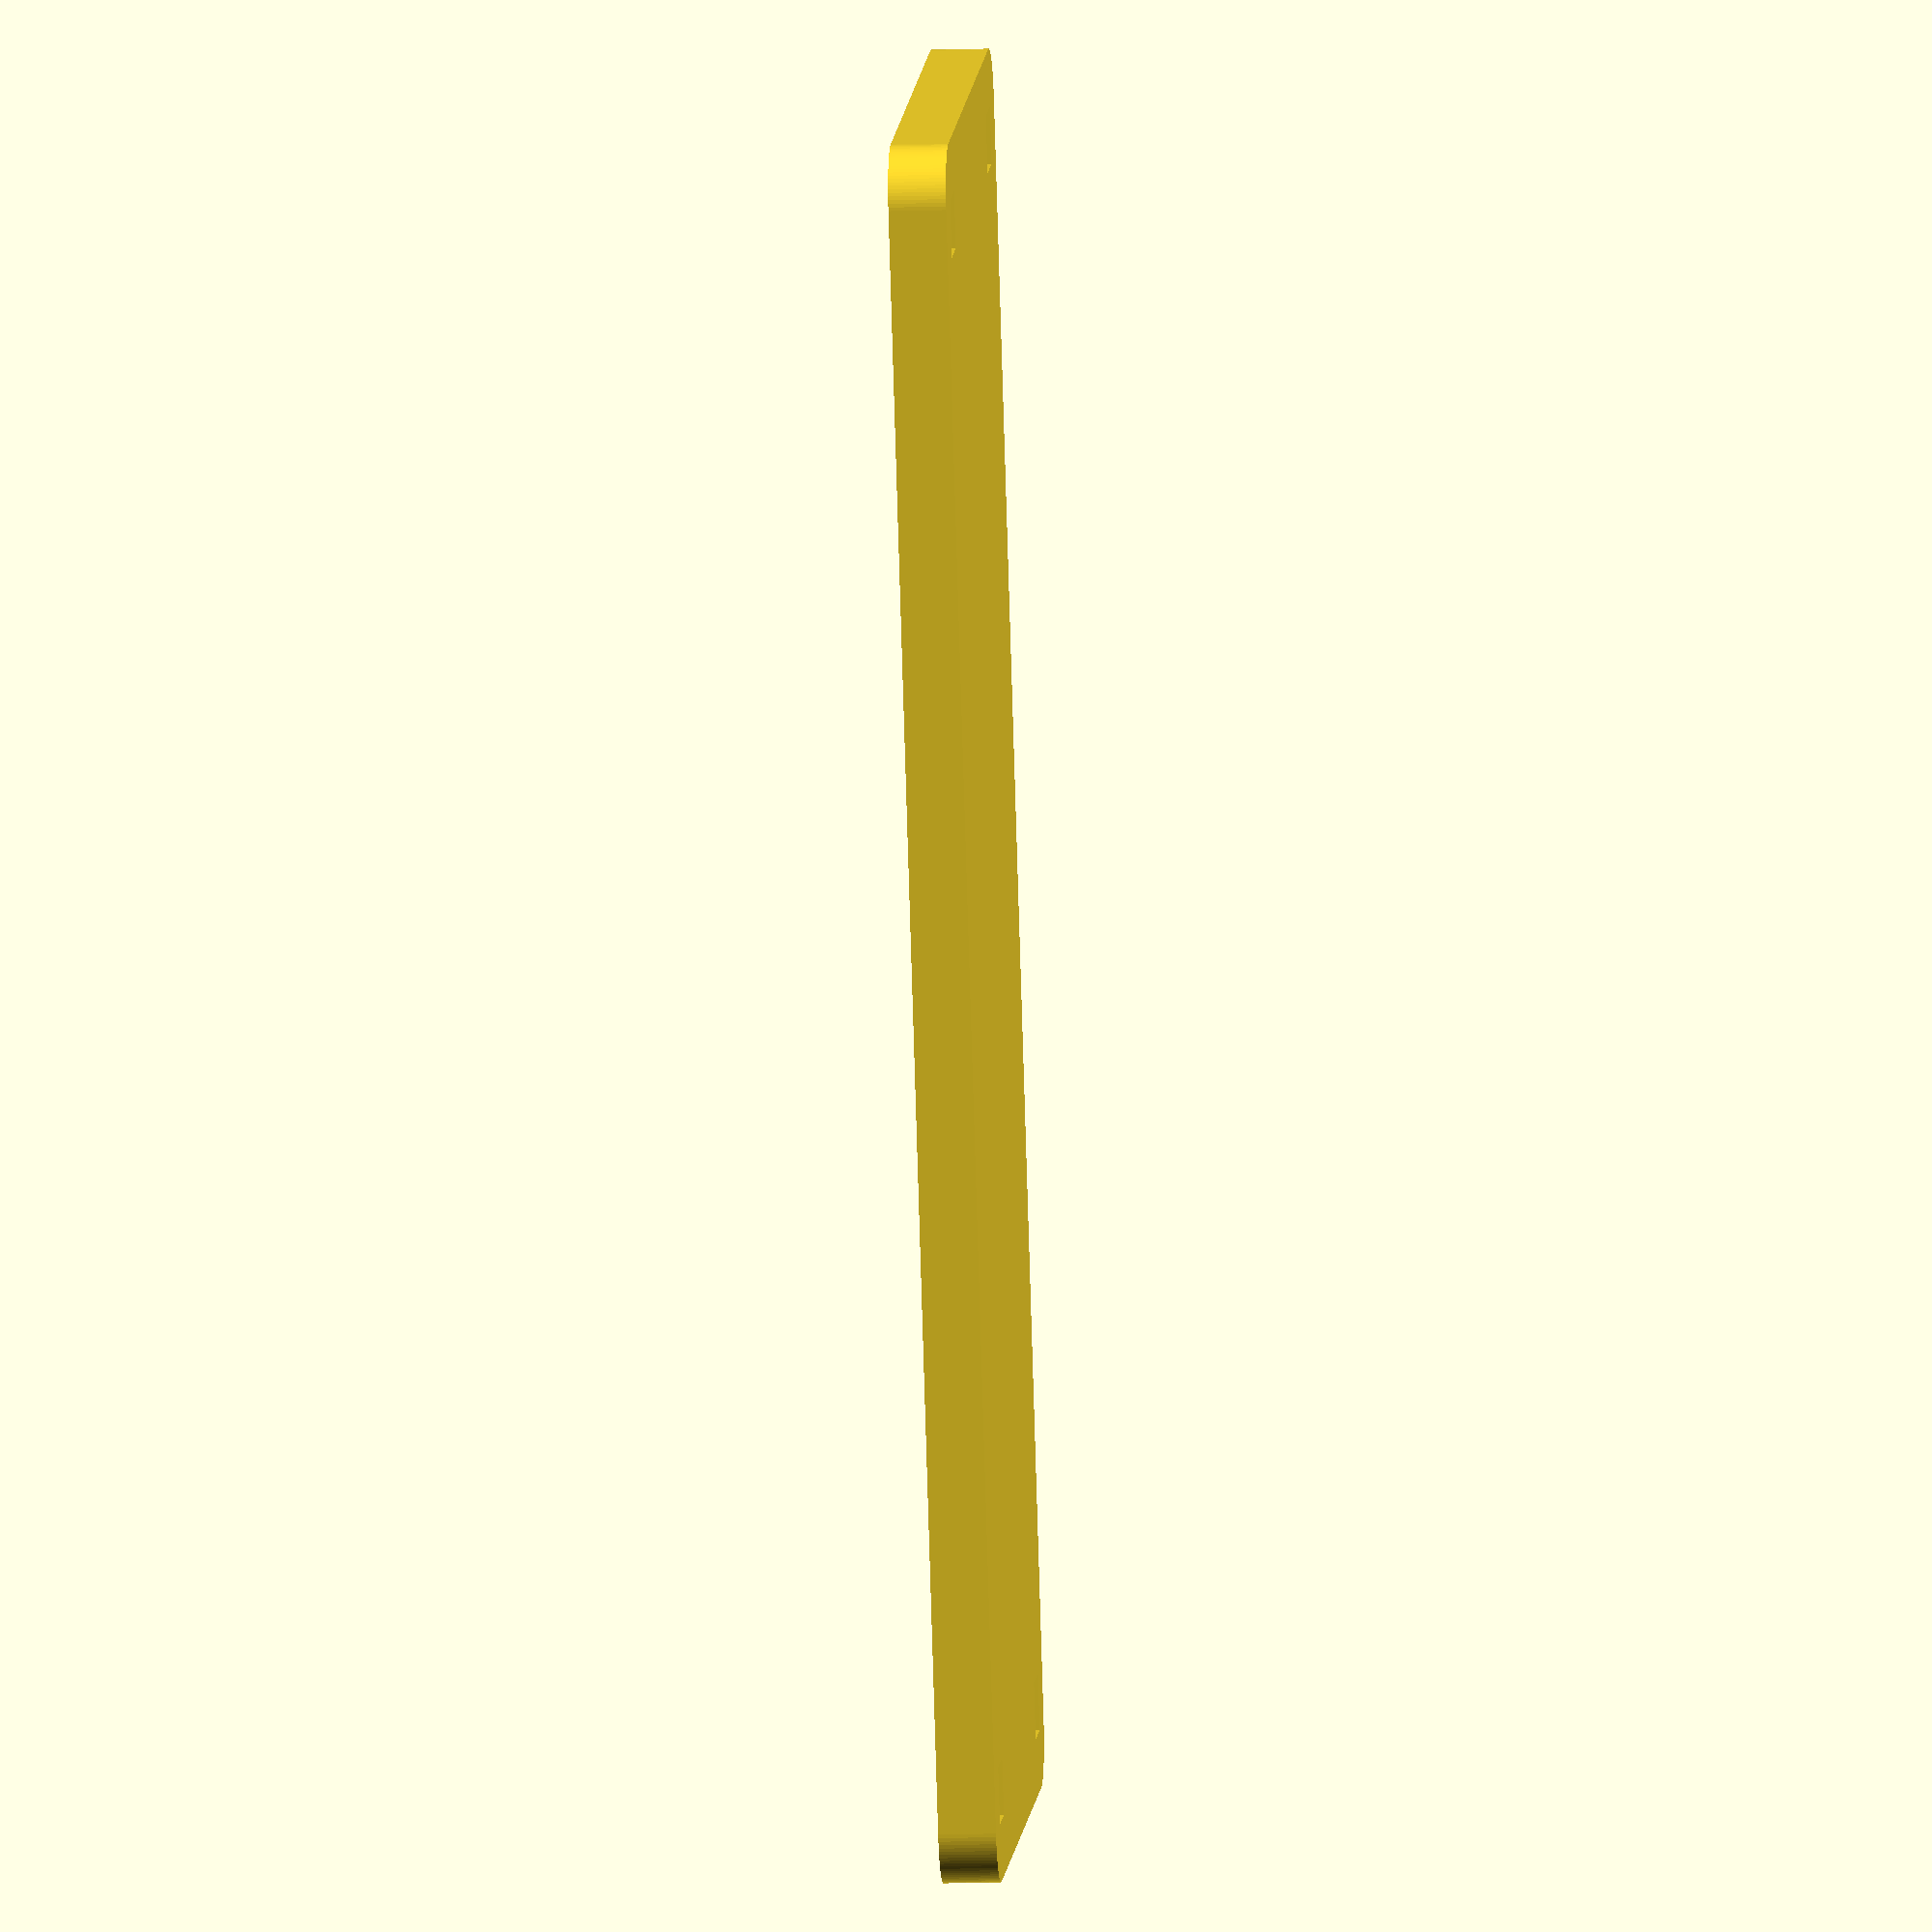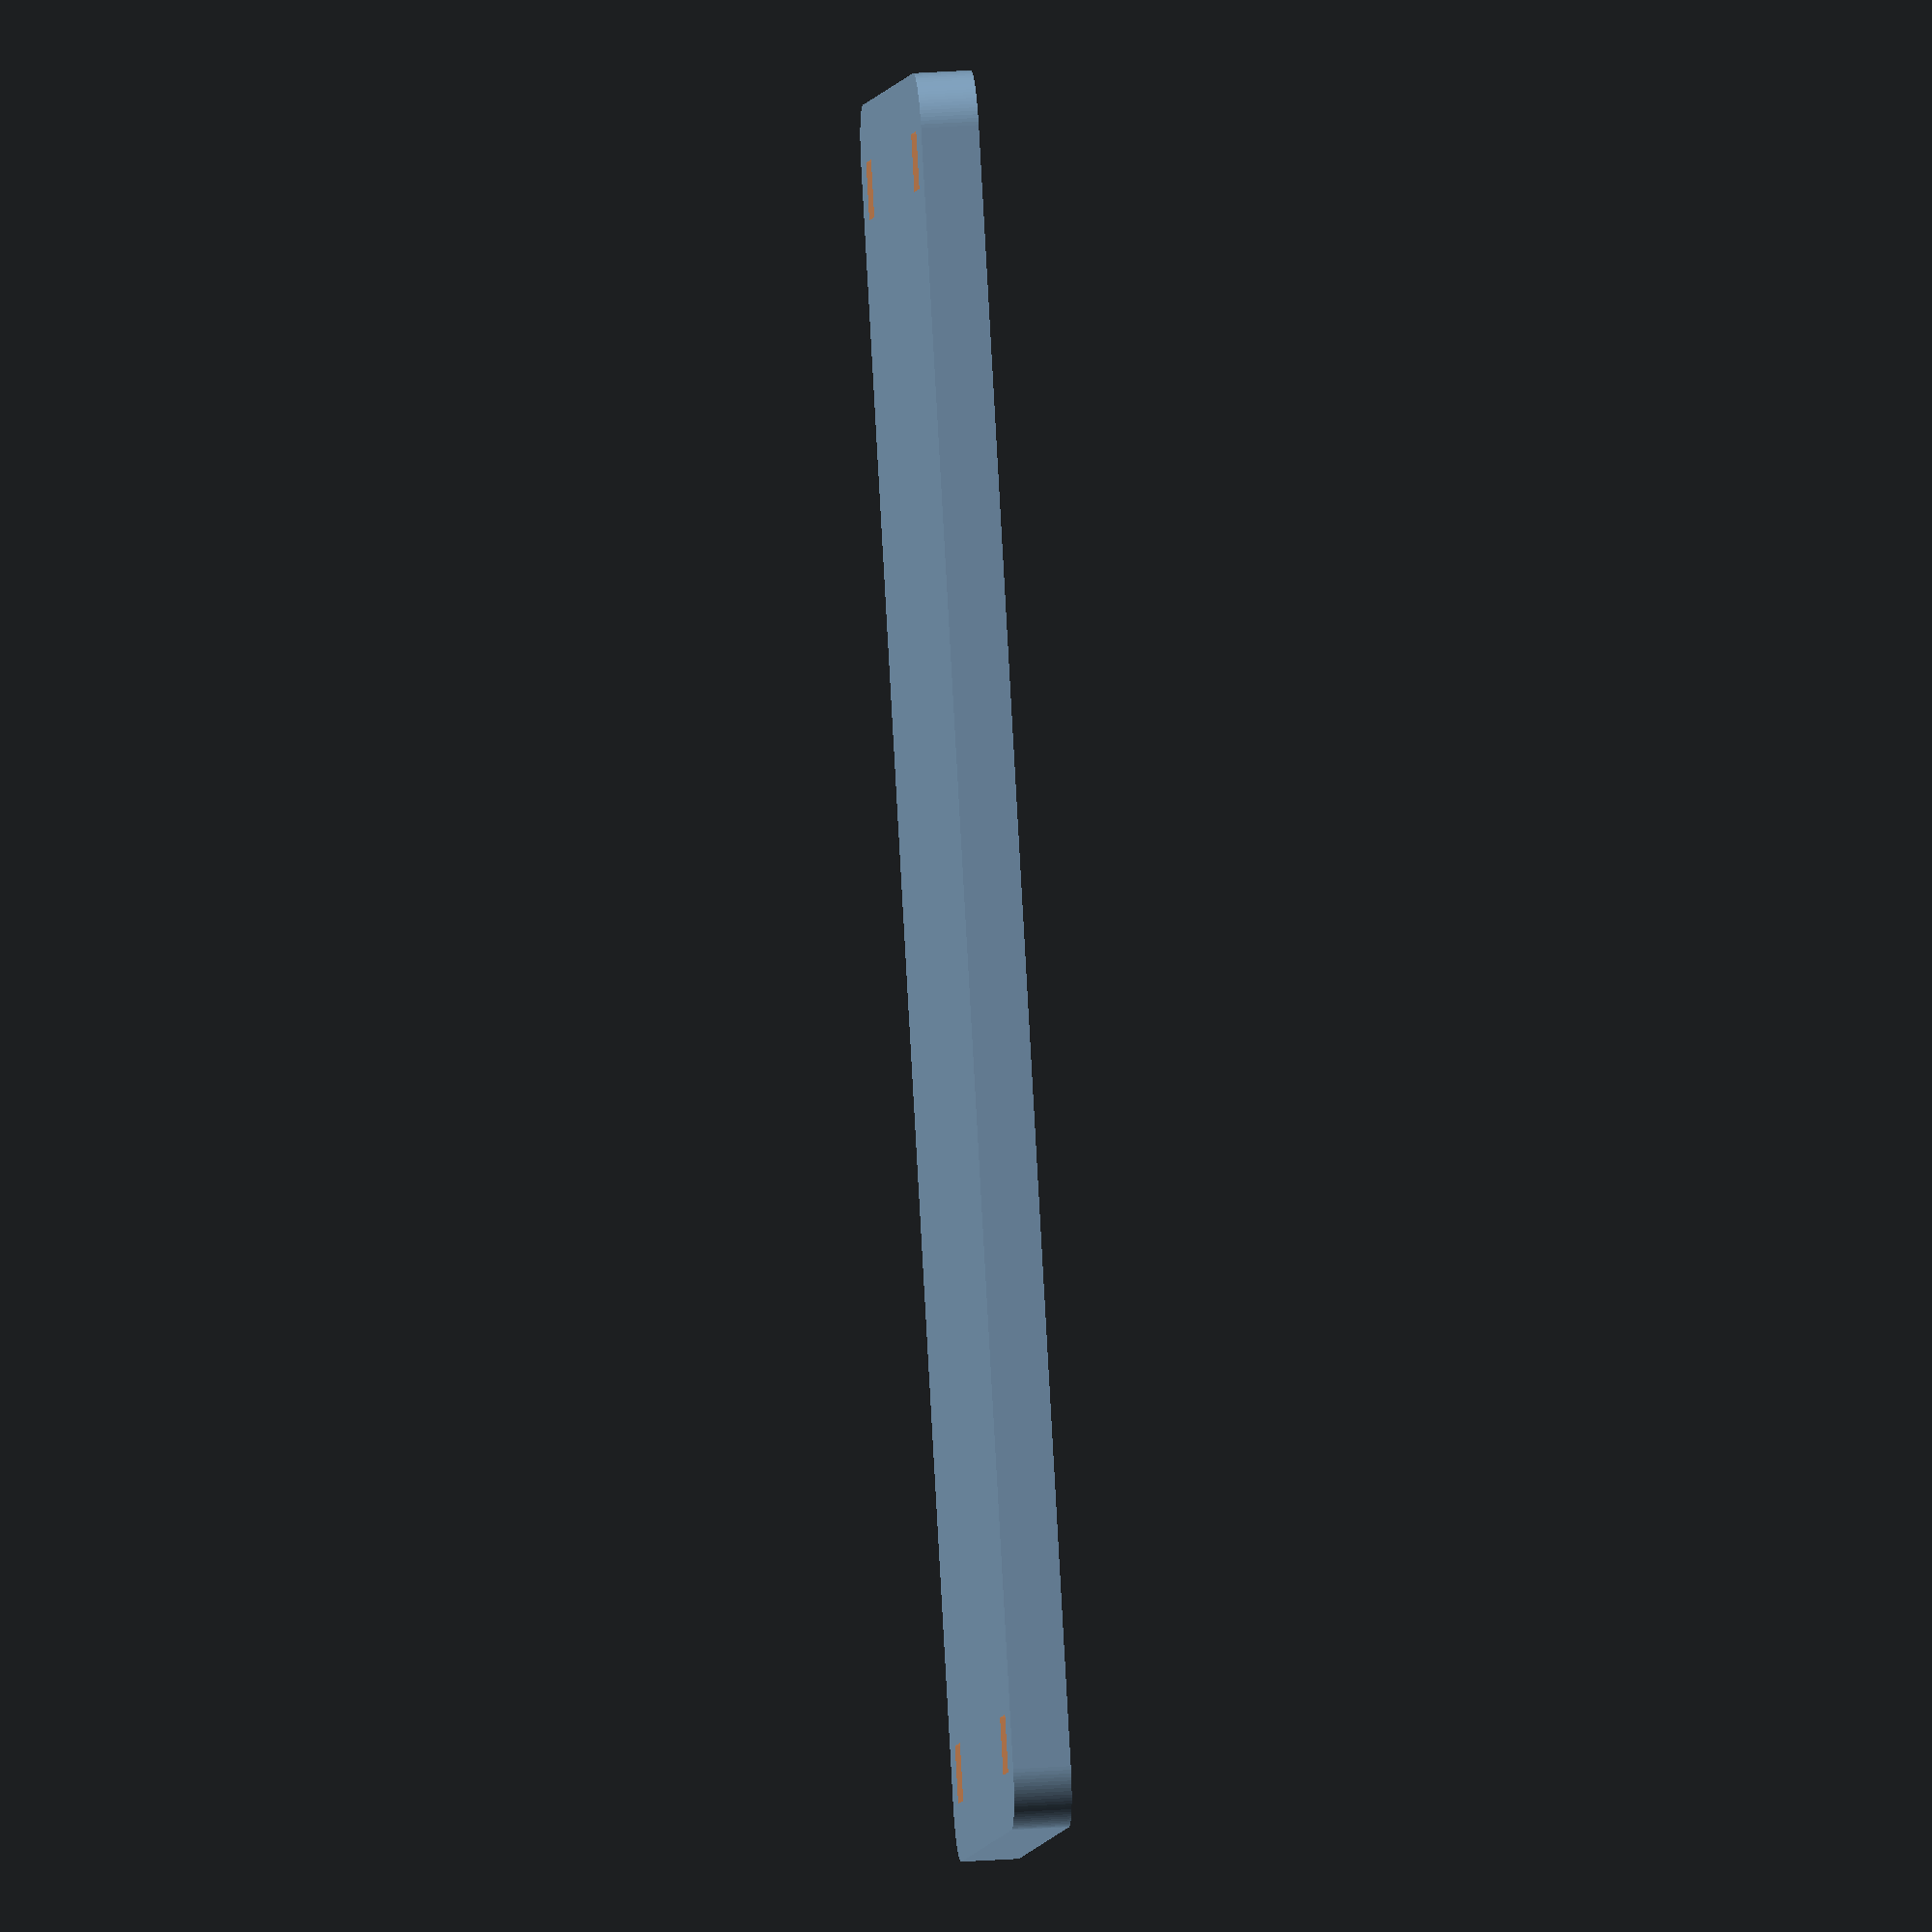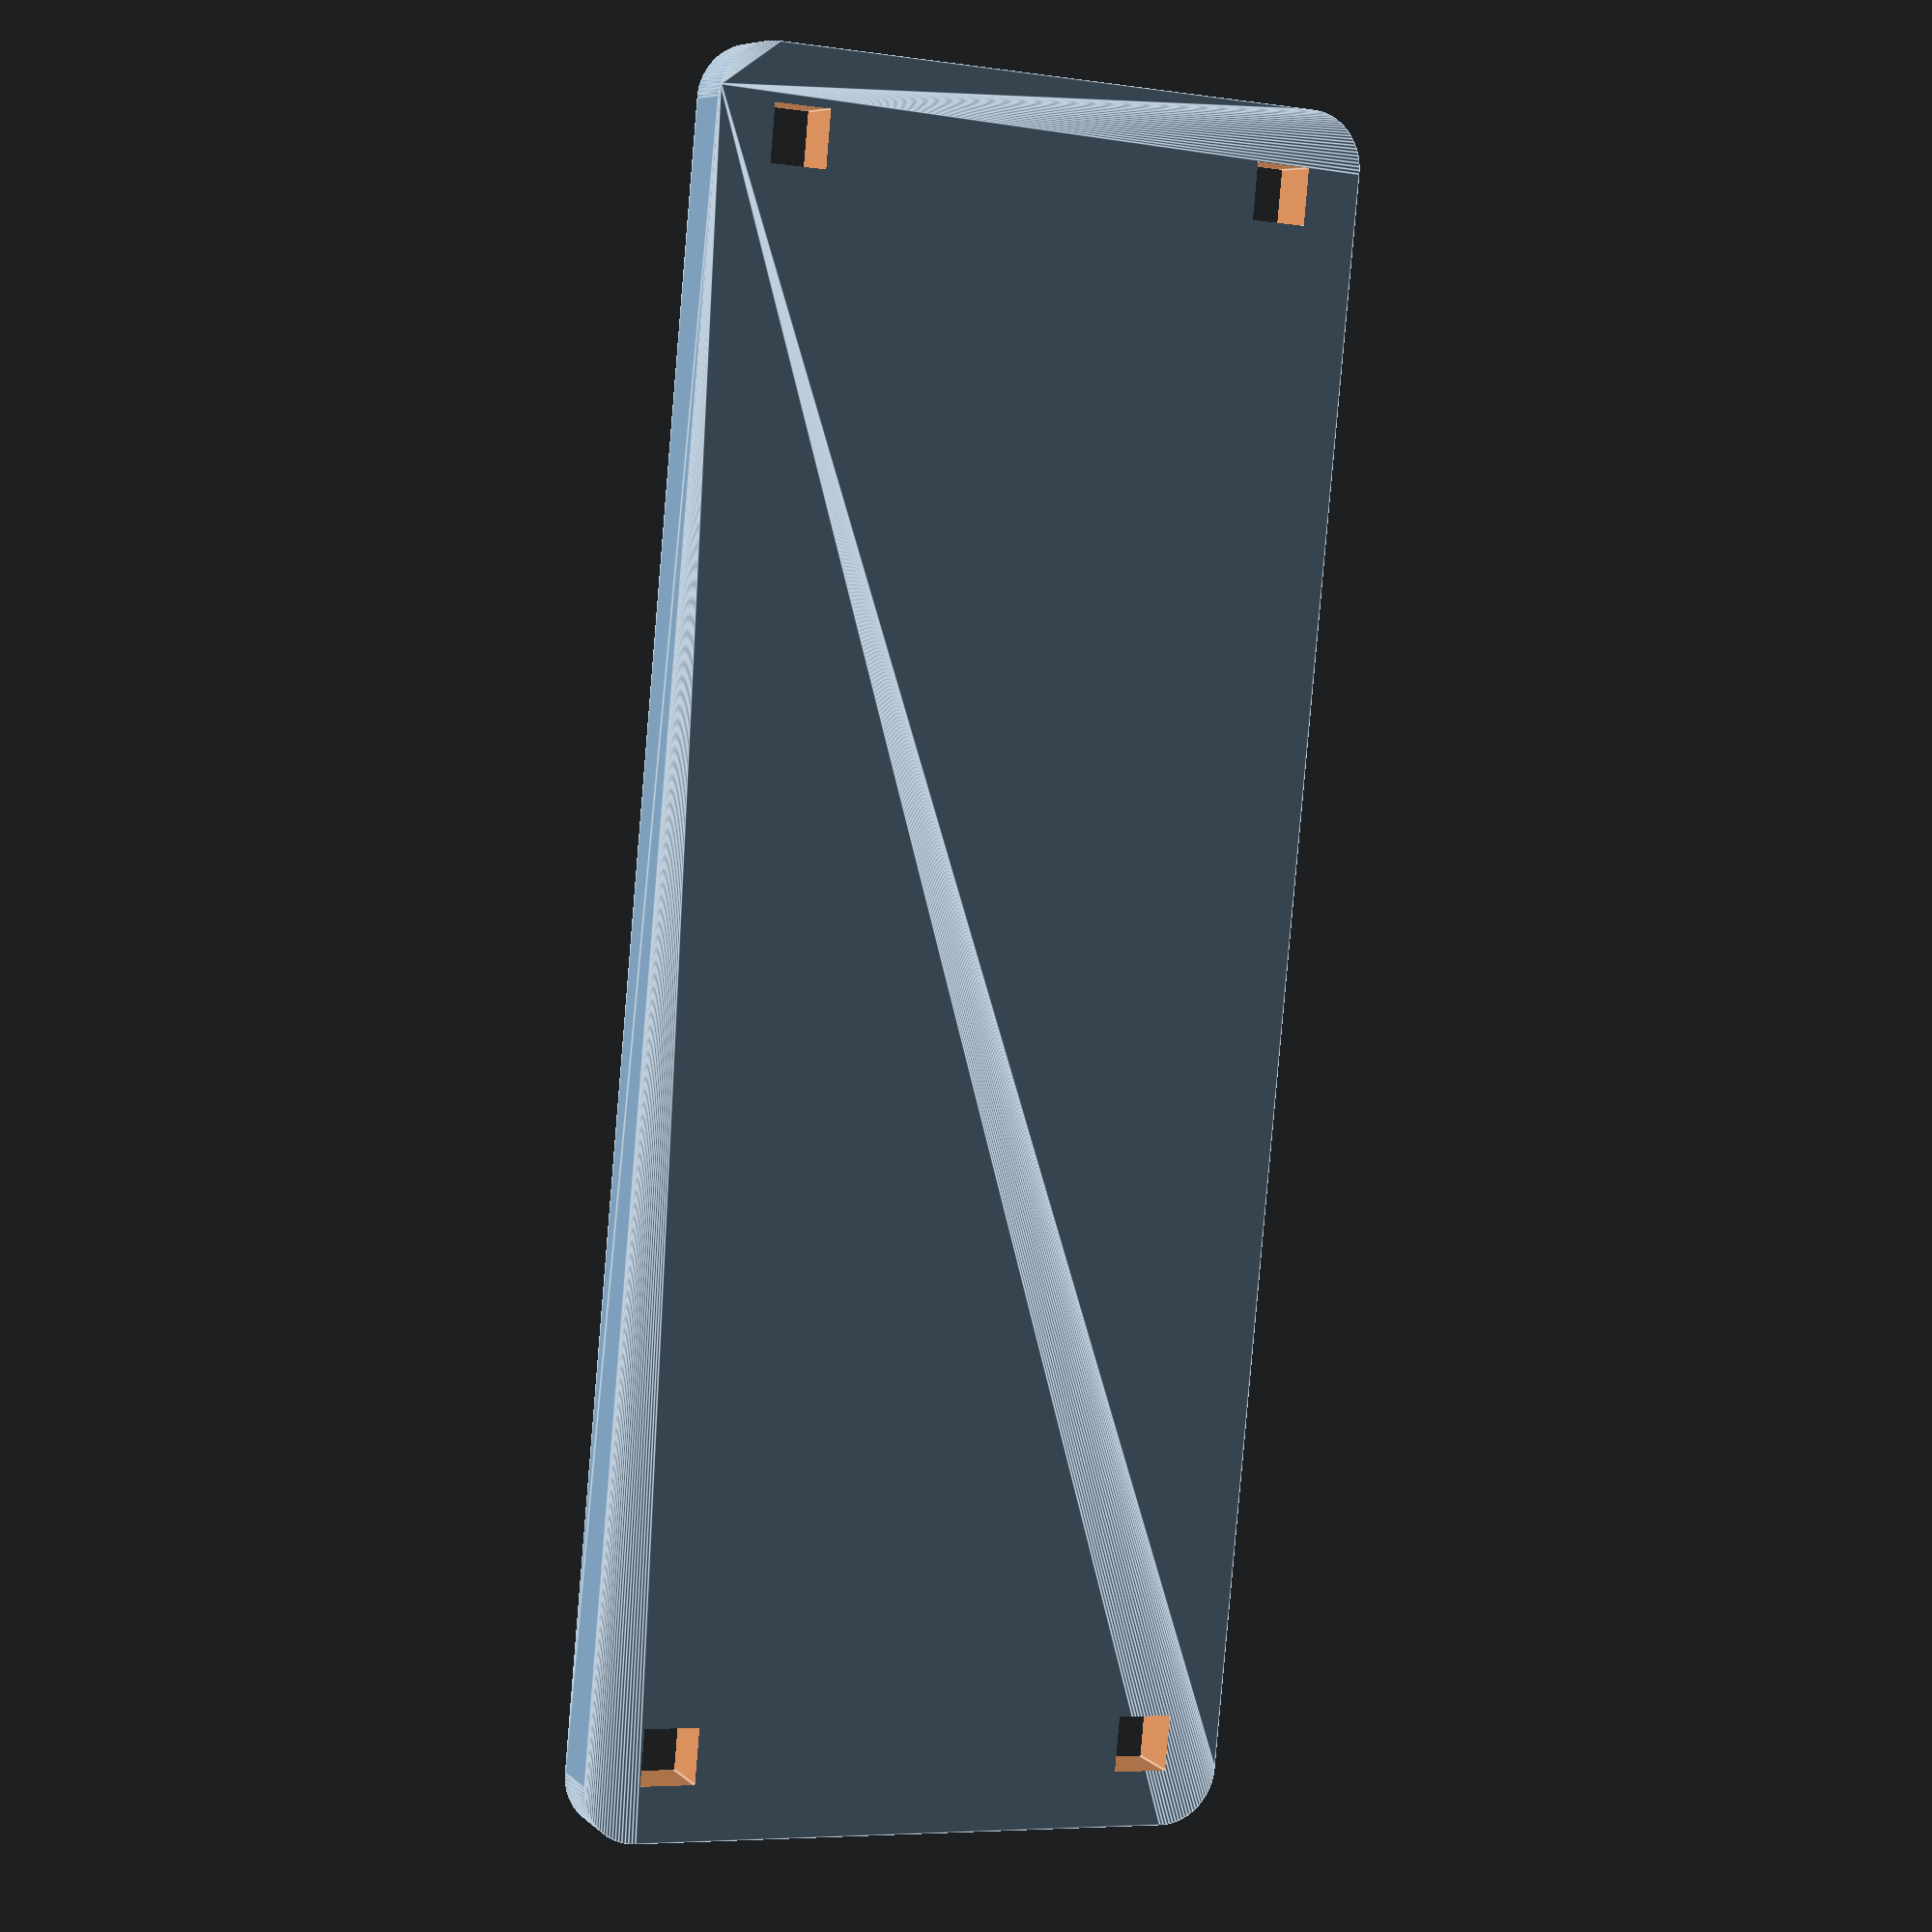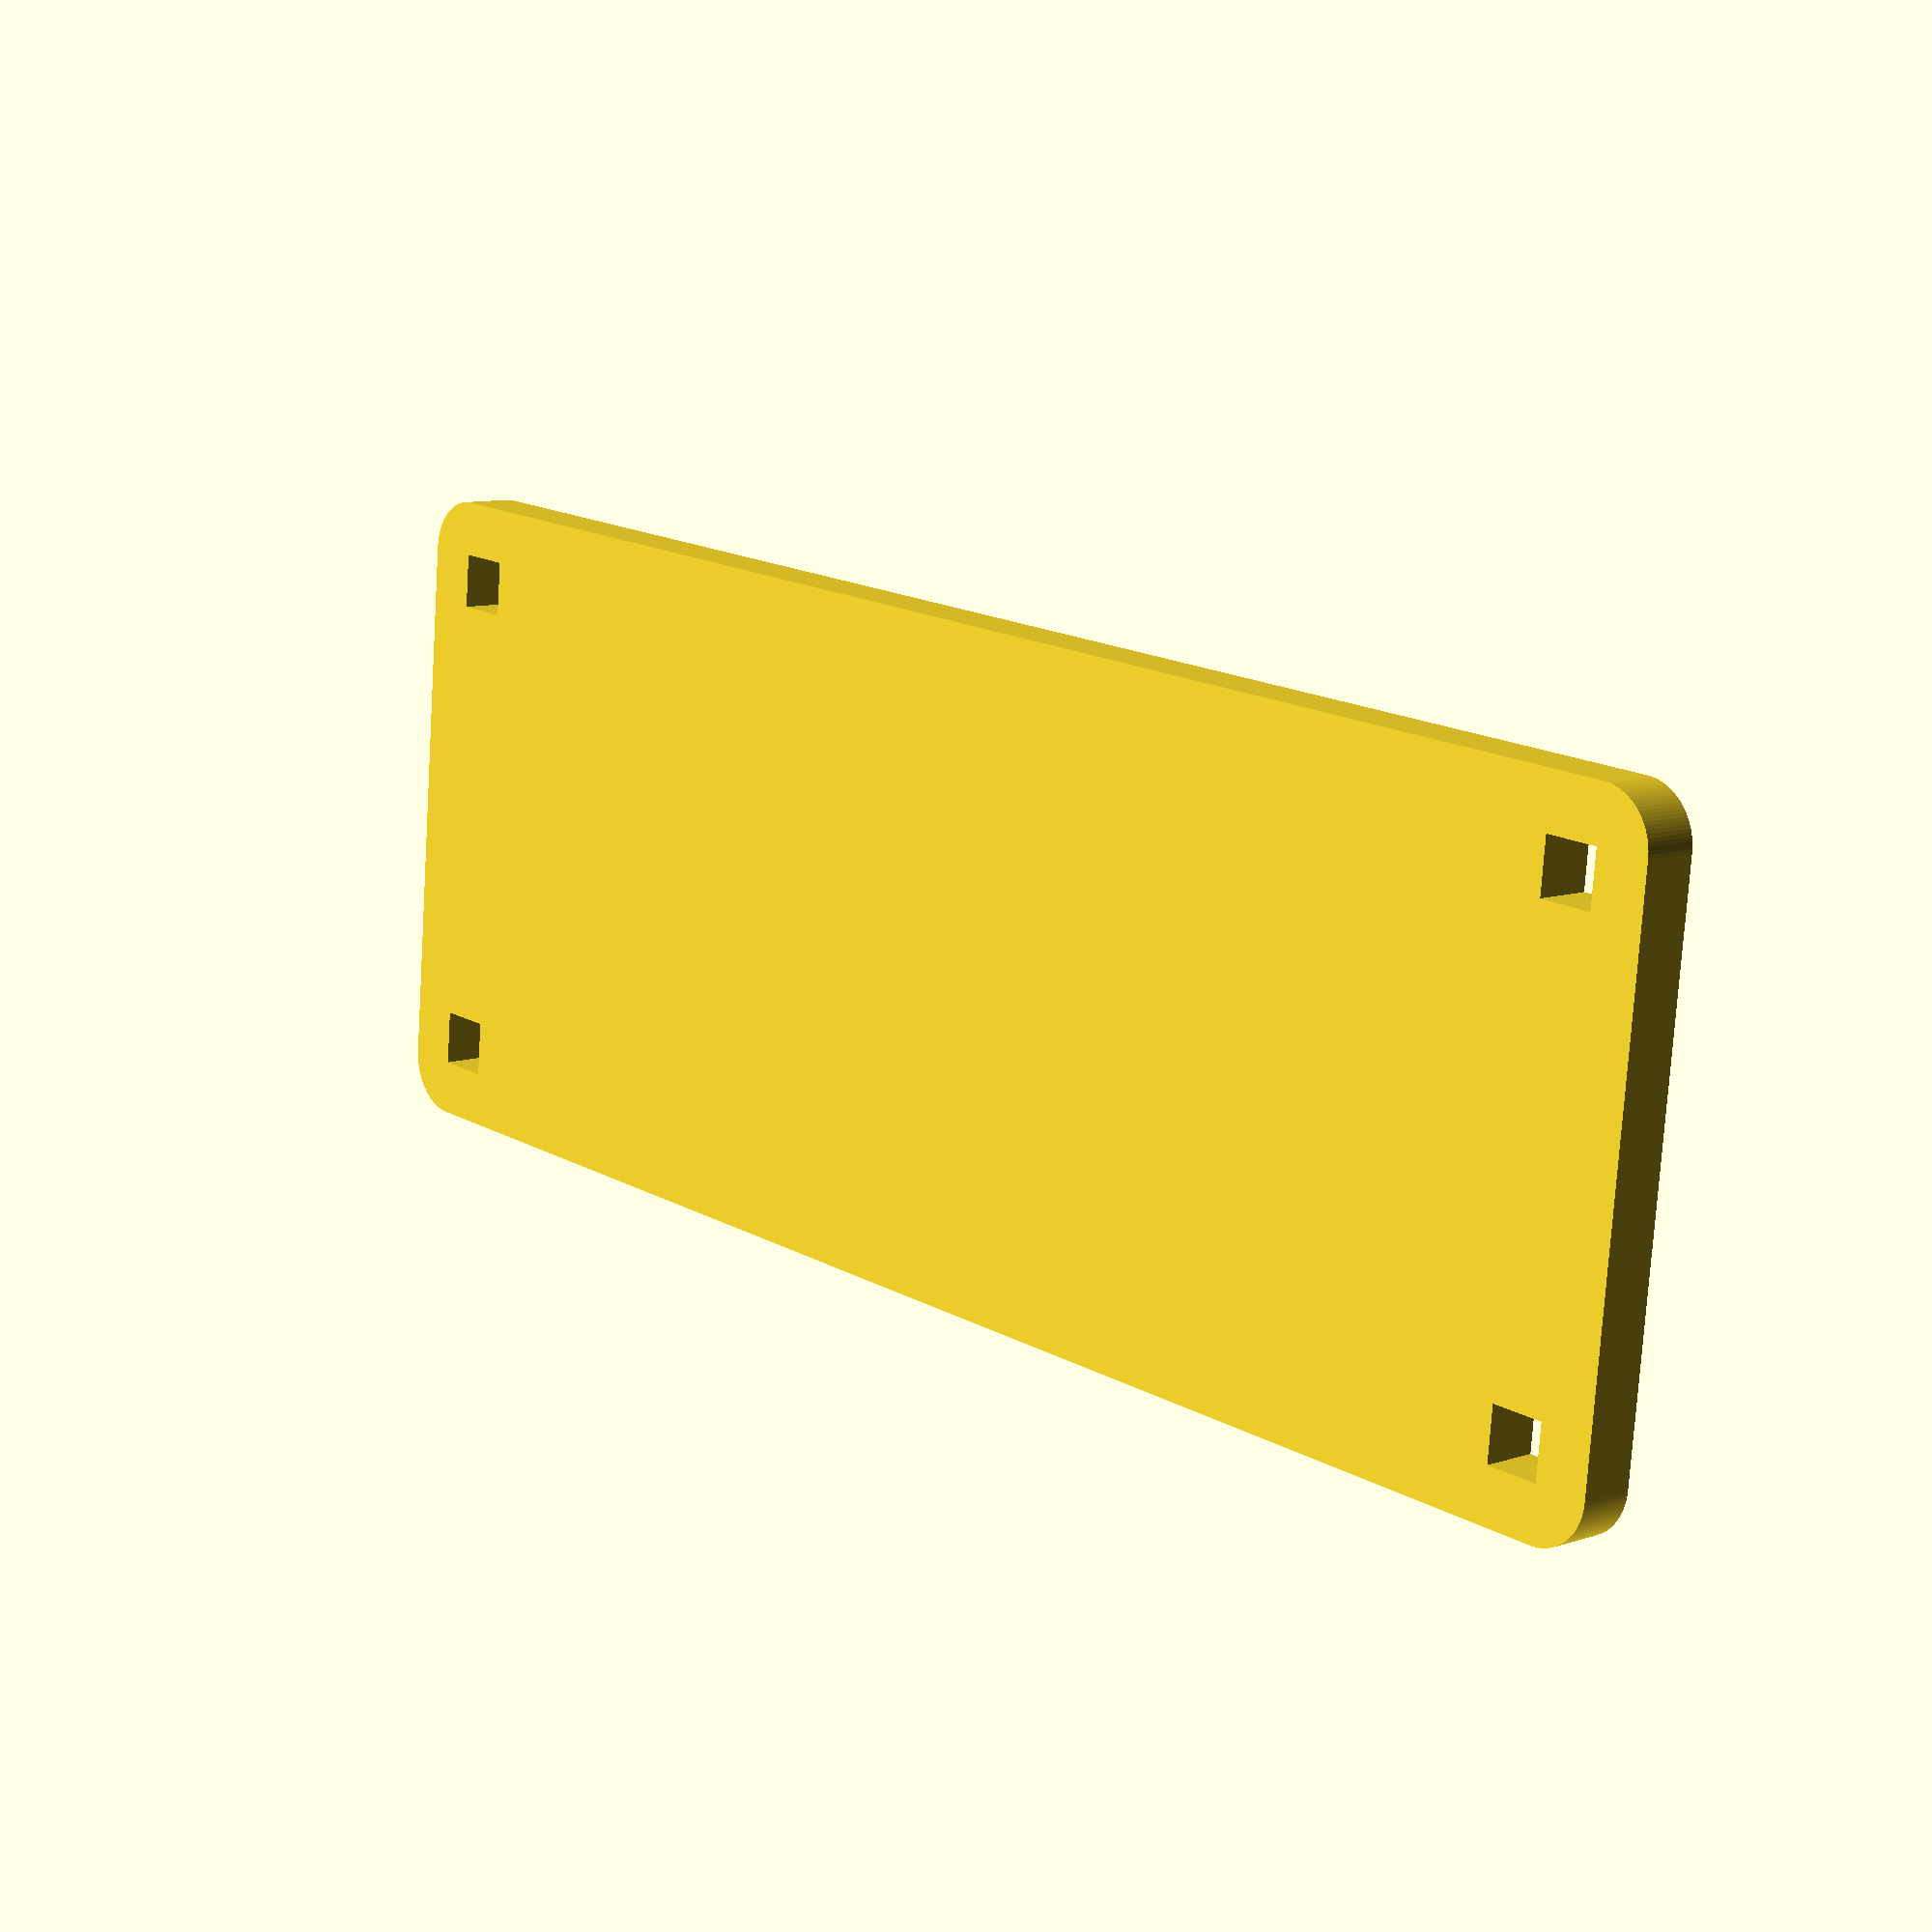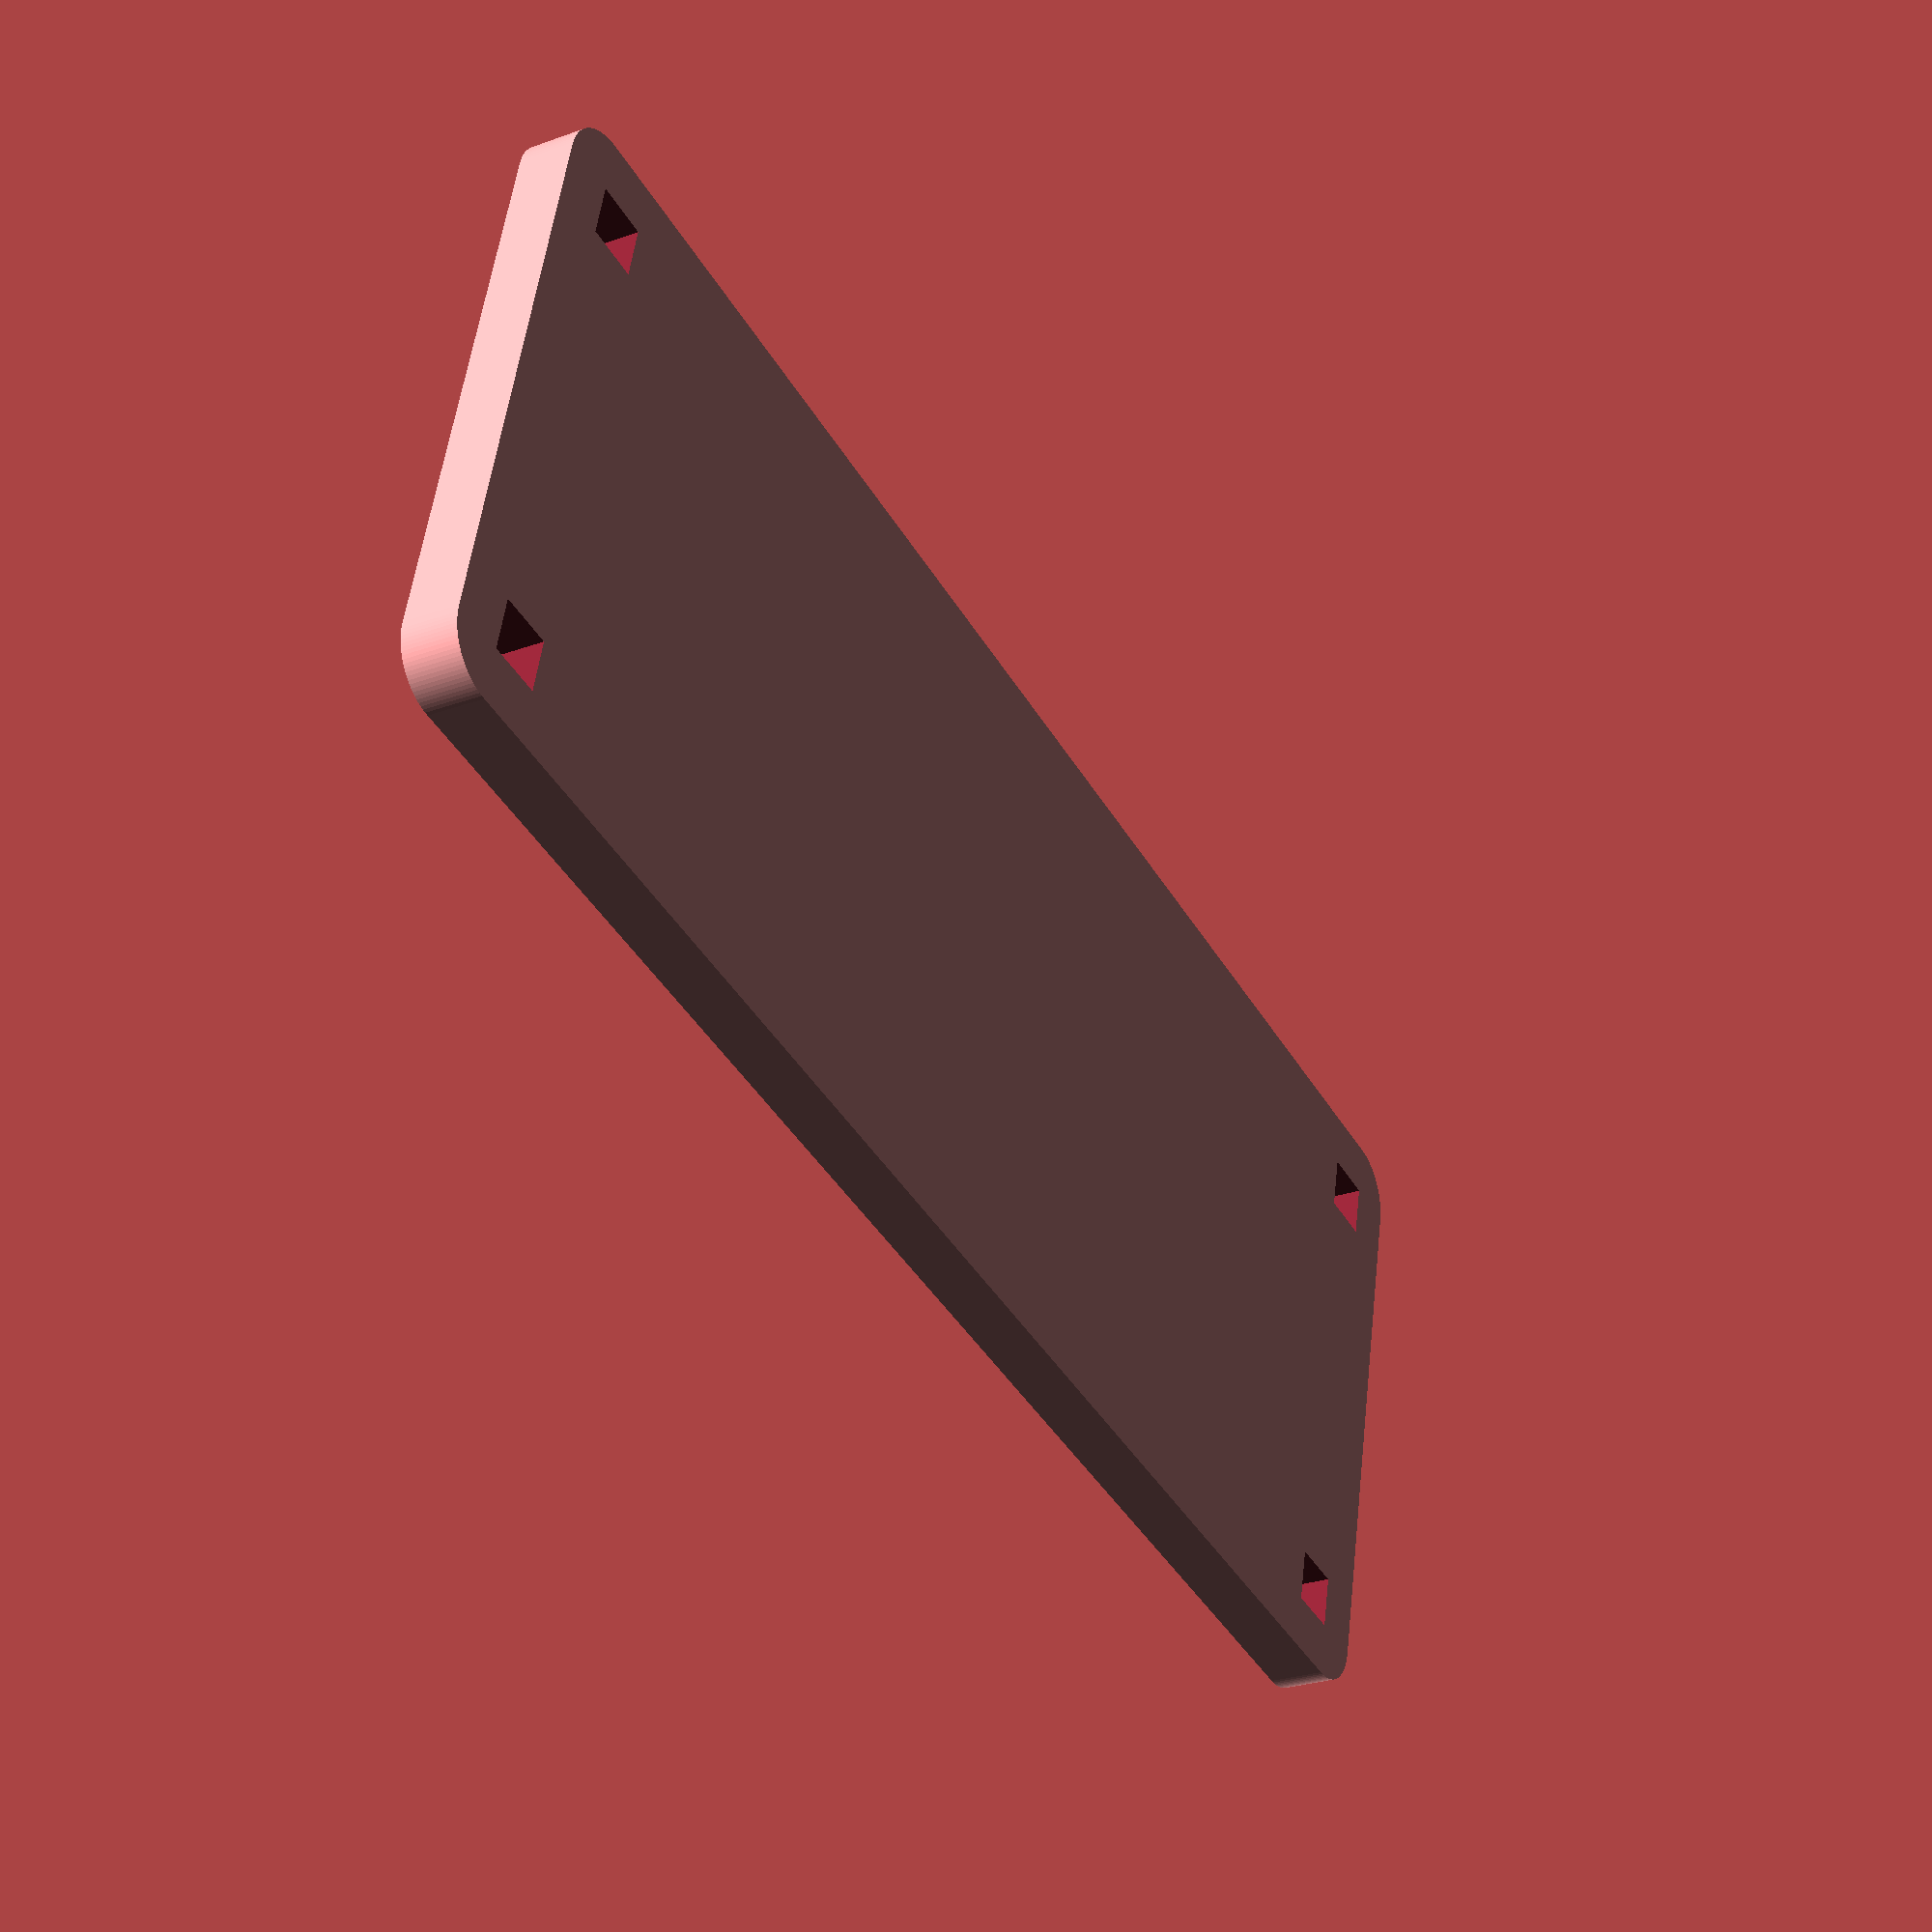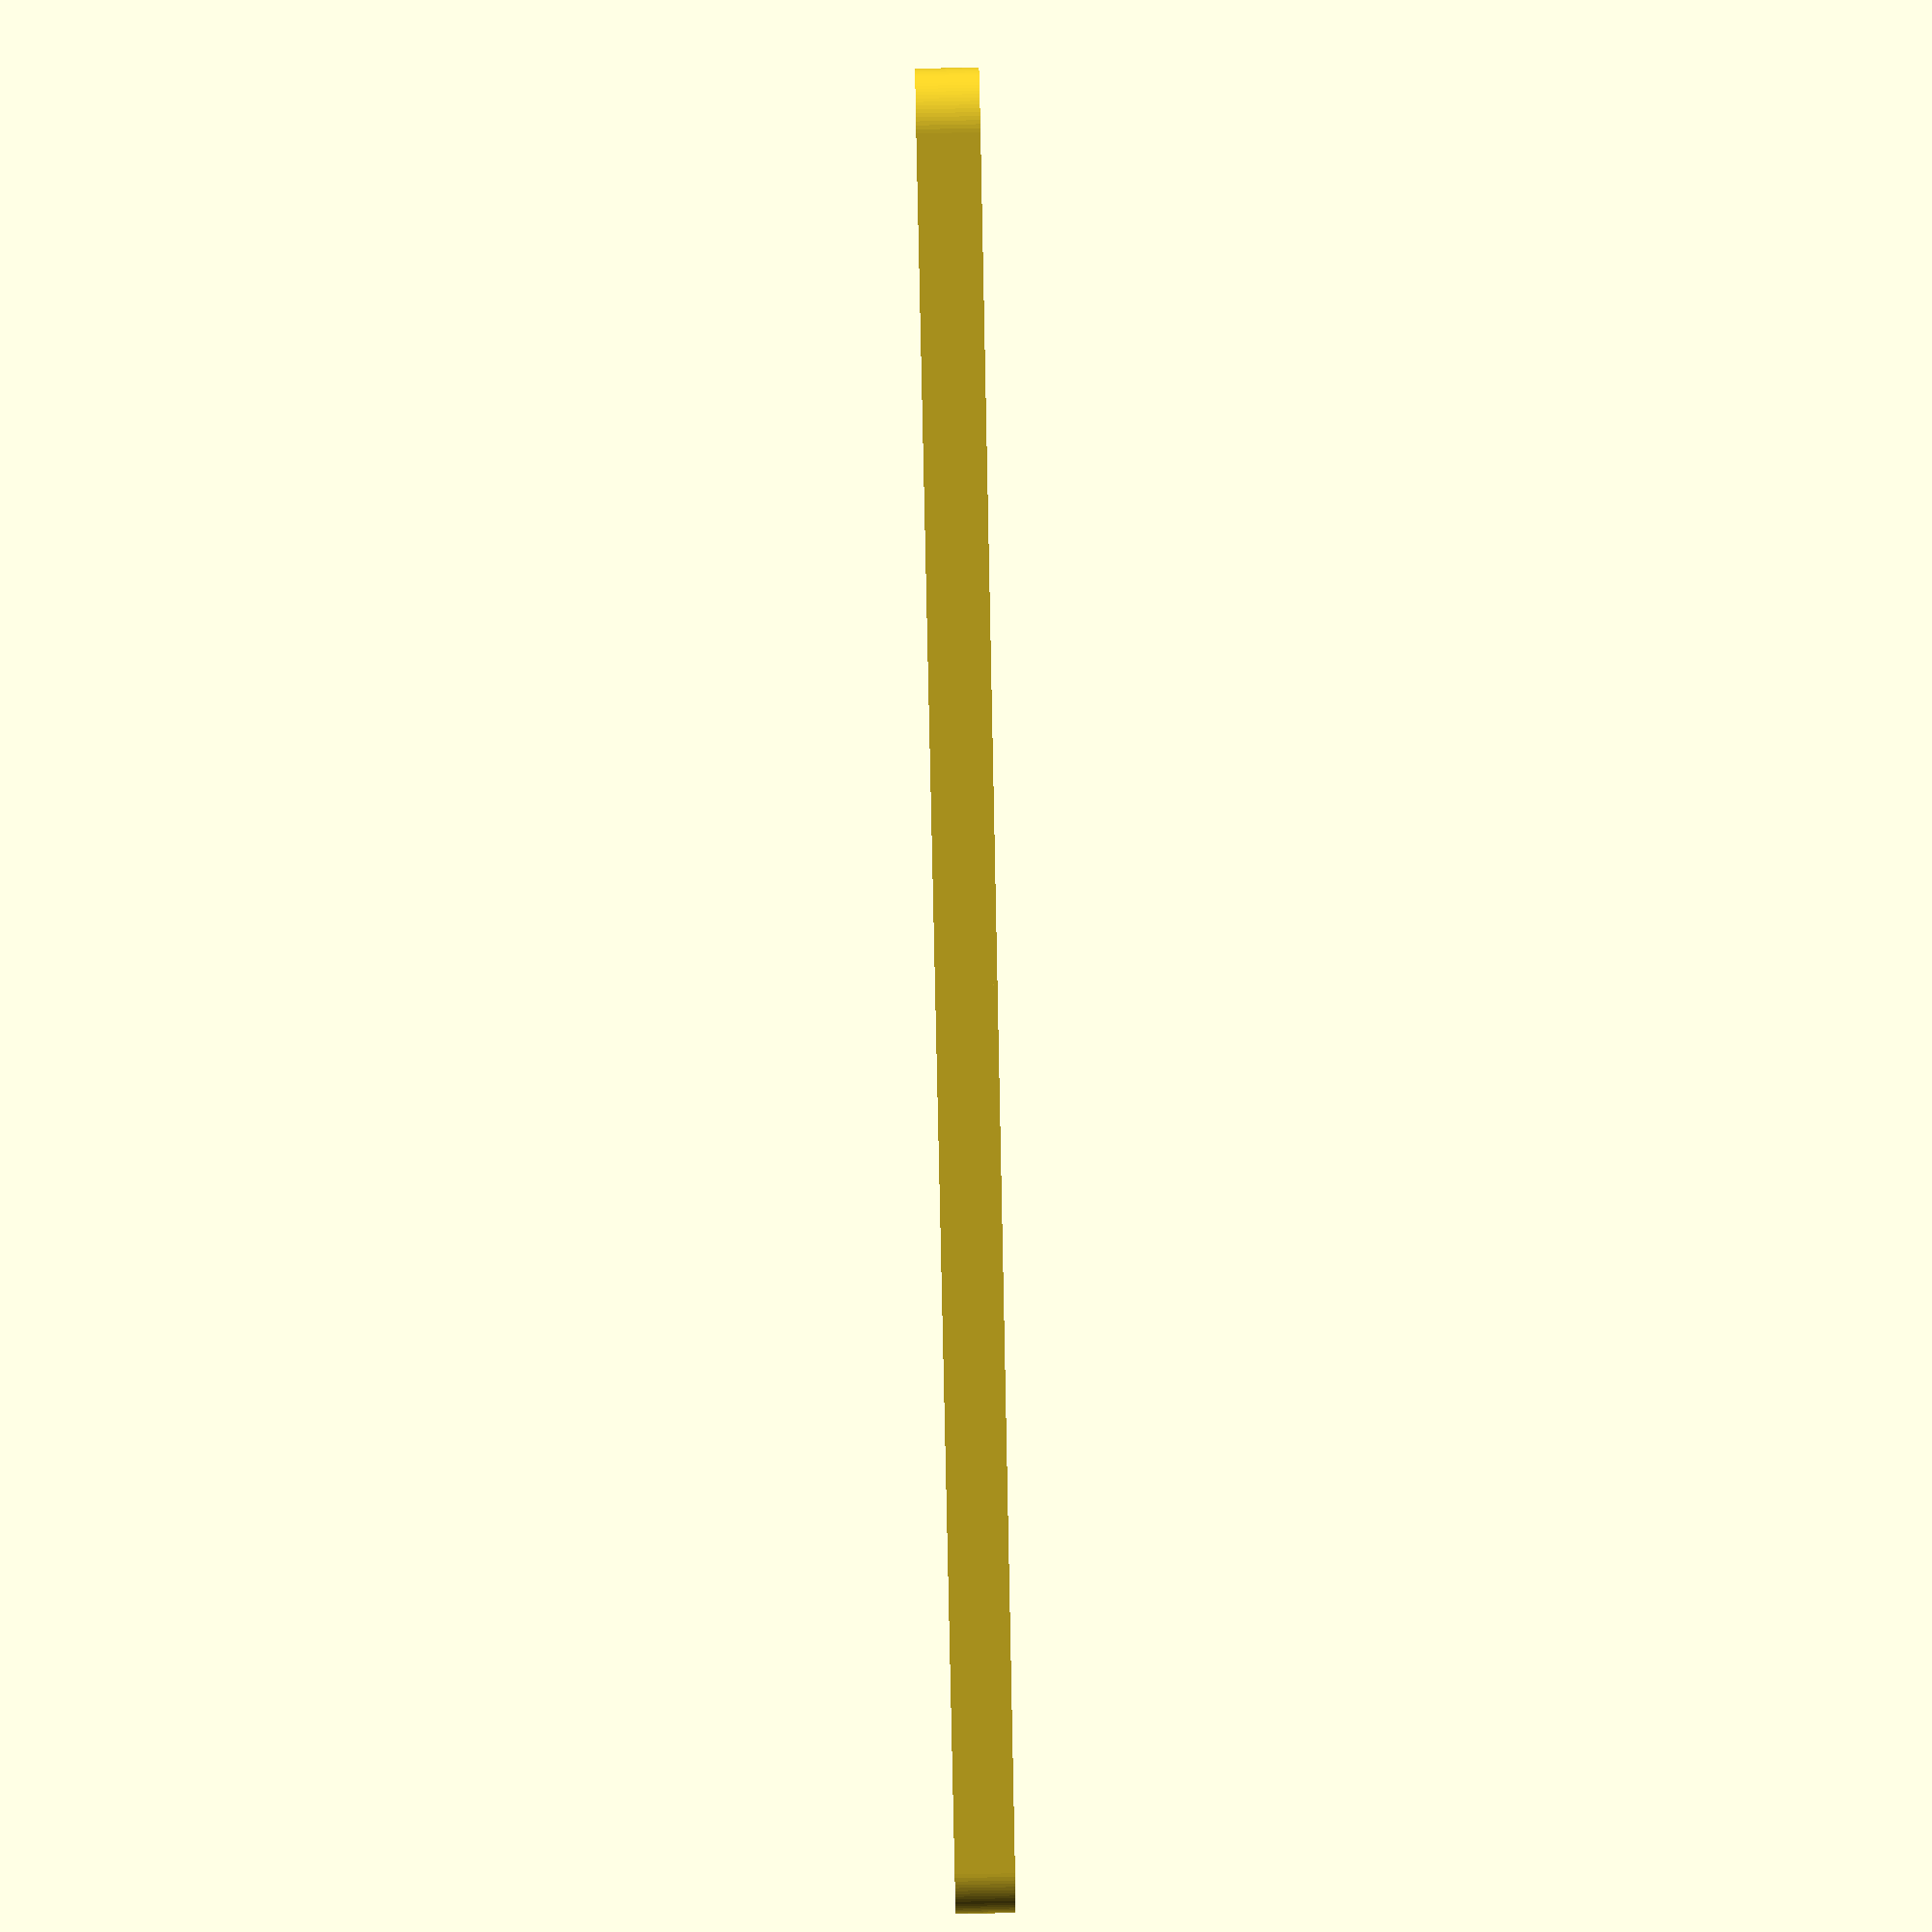
<openscad>
/*
 * Simple Modular Frame v1.0
 *
 * http://www.thingiverse.com/thing:1902773
 *
 * By: Maxstupo
 */


/* [Frame Settings] */
// (Select what part to generate):
framePart = 1; // [0:3]

// (The width of the plate):
width = 152;

// (The length of the plate):
length = 60;

// (The height of the plate, also used for the stilt generation):
height = 5;

// (The stilt size, and the stilt slot size):
slotSize = 5;

// (The spacing between the edges of the plate and the stilt slots):
spacing = 5;

// (The plate fillet):
fillet = 10;



/* [Frame 2 Settings] */
// (The width between the mount holes from center-to-center):
mountWidth = 20;

// (The length between the mount holes from center-to-center):
mountLength = 40;

// (The diameter of the mount holes):
mountHoleSize = 3;

// (The spacing from the edge of the plate):
mountSpacingFromEdge = 10;


/* [Frame 3 Settings] */
// (The height of the stilt):
stiltHeight = 50;


/* [Misc] */
// (The tolerance to apply to both plates or stilts):
tolerance = 0;

// (The tolerance for the test part #0):
toleranceTest = 0;

$fn=100;

if(framePart == 0) {
    toleranceTest(rodSize=5,rodLength=30,thickness=5,tolerance=toleranceTest);  
    
} else if (framePart == 1) {
    plate(width, length, height, slotSize + tolerance / 2, spacing, fillet);

} else if (framePart == 2) {
    plateWithMotorMountHoles(width, length, height, slotSize + tolerance / 2, spacing, fillet, mountWidth, mountLength, mountHoleSize, mountSpacingFromEdge);

} else if (framePart == 3) {
    stilt(stiltHeight, slotSize - tolerance / 2, height);

}


module toleranceTest(rodSize=5, rodLength=30, thickness=5,tolerance=0){
    // The hole.
    difference(){
        rs=rodSize+(tolerance/2);
        cube([thickness * 2 + rs, thickness * 2 + rs, rodLength / 3]);
        translate([(thickness * 2 + rs) / 2 - rs / 2, (thickness * 2 + rs) / 2 - rs / 2, -1]) cube([rs, rs, rodLength / 3 + 2]);
    }
    
    // The rod.
    translate([thickness * 2 + rodSize + 10, 0, 0]) cube([rodSize - (tolerance / 2), rodLength, rodSize - (tolerance / 2)]);
}

module plate(width=152, length=60, height=5, slotSize=5, spacing=5, fillet=10) {
    r = min(length, fillet);
    
    difference(){
       
        // The plate. 
        if(r > 0){
            hull(){
                translate([(r / 2), (r / 2), 0]) cylinder(h=height, d=r);
                translate([width - (r / 2), (r / 2), 0]) cylinder(h=height, d=r);
                translate([width - (r / 2), length - (r / 2), 0]) cylinder(h=height, d=r);
                translate([(r / 2), length - (r / 2), 0]) cylinder(h=height, d=r);
            }
        }else{
            cube([width, length, height]);
        }
        
        // Stilt holes.
        translate([spacing, spacing, -1]) cube([slotSize, slotSize, height + 2]);
        translate([spacing, length - slotSize - spacing, -1]) cube([slotSize, slotSize, height + 2]);
        translate([width - slotSize - spacing,  spacing, -1]) cube([slotSize, slotSize, height + 2]);
        translate([width - slotSize - spacing, length - slotSize - spacing, -1]) cube([slotSize, slotSize, height + 2]);
    }
}

module plateWithMotorMountHoles(width=152, length=60, height=5, slotSize=5, spacing=5, fillet=10, mountWidth=20,mountLength=40,mountHoleSize=3,mountSpacingFromEdge=5){
    difference(){
        plate(width, length, height, slotSize, spacing, fillet);
        
        translate([mountSpacingFromEdge + mountHoleSize / 2, length / 2 - mountWidth / 2, -1]){
           translate([0, 0, 0]) cylinder(d=mountHoleSize, h=height + 2);
           translate([mountLength, 0, 0]) cylinder(d=mountHoleSize, h=height + 2);
           translate([0, mountWidth, 0]) cylinder(d=mountHoleSize, h=height + 2);
           translate([mountLength, mountWidth, 0]) cylinder(d=mountHoleSize, h=height + 2);
        }
        
        translate([width - mountLength - mountHoleSize / 2 - mountSpacingFromEdge, length / 2 - mountWidth / 2, -1]){
           translate([0, 0, 0]) cylinder(d=mountHoleSize, h=height + 2);
           translate([mountLength, 0, 0]) cylinder(d=mountHoleSize, h=height + 2);
           translate([0, mountWidth, 0]) cylinder(d=mountHoleSize,h=height + 2);
           translate([mountLength, mountWidth, 0]) cylinder(d=mountHoleSize, h=height + 2);
        }
    }
}

module stilt(height=50, size=10, plateHeight=5) {
    union(){
        cube([height+plateHeight, size, size]);
        translate([plateHeight / 2, size, 0]) rightAngleTriangle(a=size, b=size, height=size);
        translate([height+plateHeight/2, size, size]) rotate([0, 180, 0]) rightAngleTriangle(a=size, b=size, height=size);
    }
}


module rightAngleTriangle(a, b, height=1) {
	aCos = cos(90) * a;
	aSin = sin(90) * a;
	polyhedron(
		points=[[0, 0, 0], [b, 0, 0], [aCos, aSin, 0], [0, 0, height], [b, 0, height], [aCos, aSin, height]],
        faces=[[0, 1, 2], [2, 1, 4, 5], [0, 2, 5, 3], [3, 4, 1, 0], [4, 3, 5]]
    );
}
</openscad>
<views>
elev=194.5 azim=293.8 roll=85.7 proj=o view=solid
elev=330.0 azim=303.0 roll=264.1 proj=o view=wireframe
elev=352.8 azim=275.3 roll=335.9 proj=p view=edges
elev=350.8 azim=174.5 roll=228.2 proj=p view=wireframe
elev=27.0 azim=166.5 roll=119.3 proj=p view=solid
elev=268.9 azim=171.1 roll=268.8 proj=p view=solid
</views>
